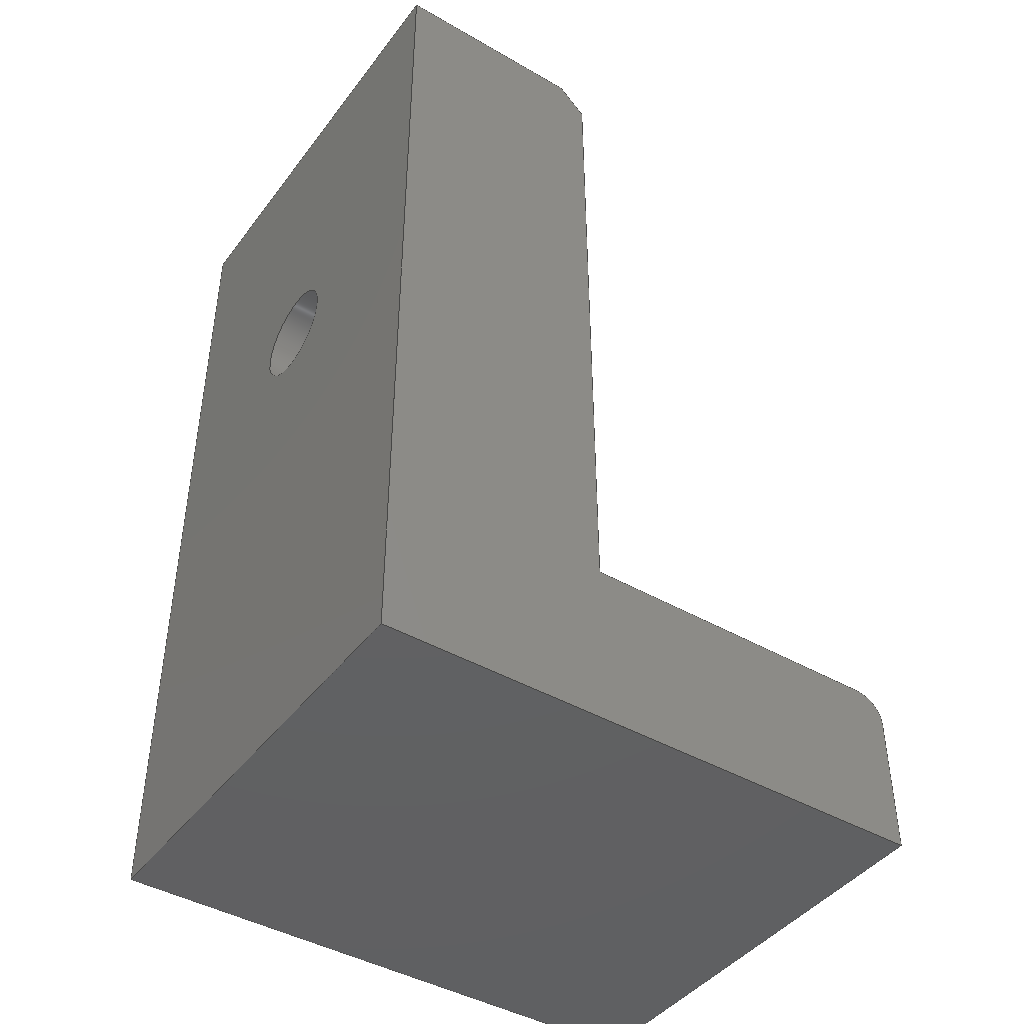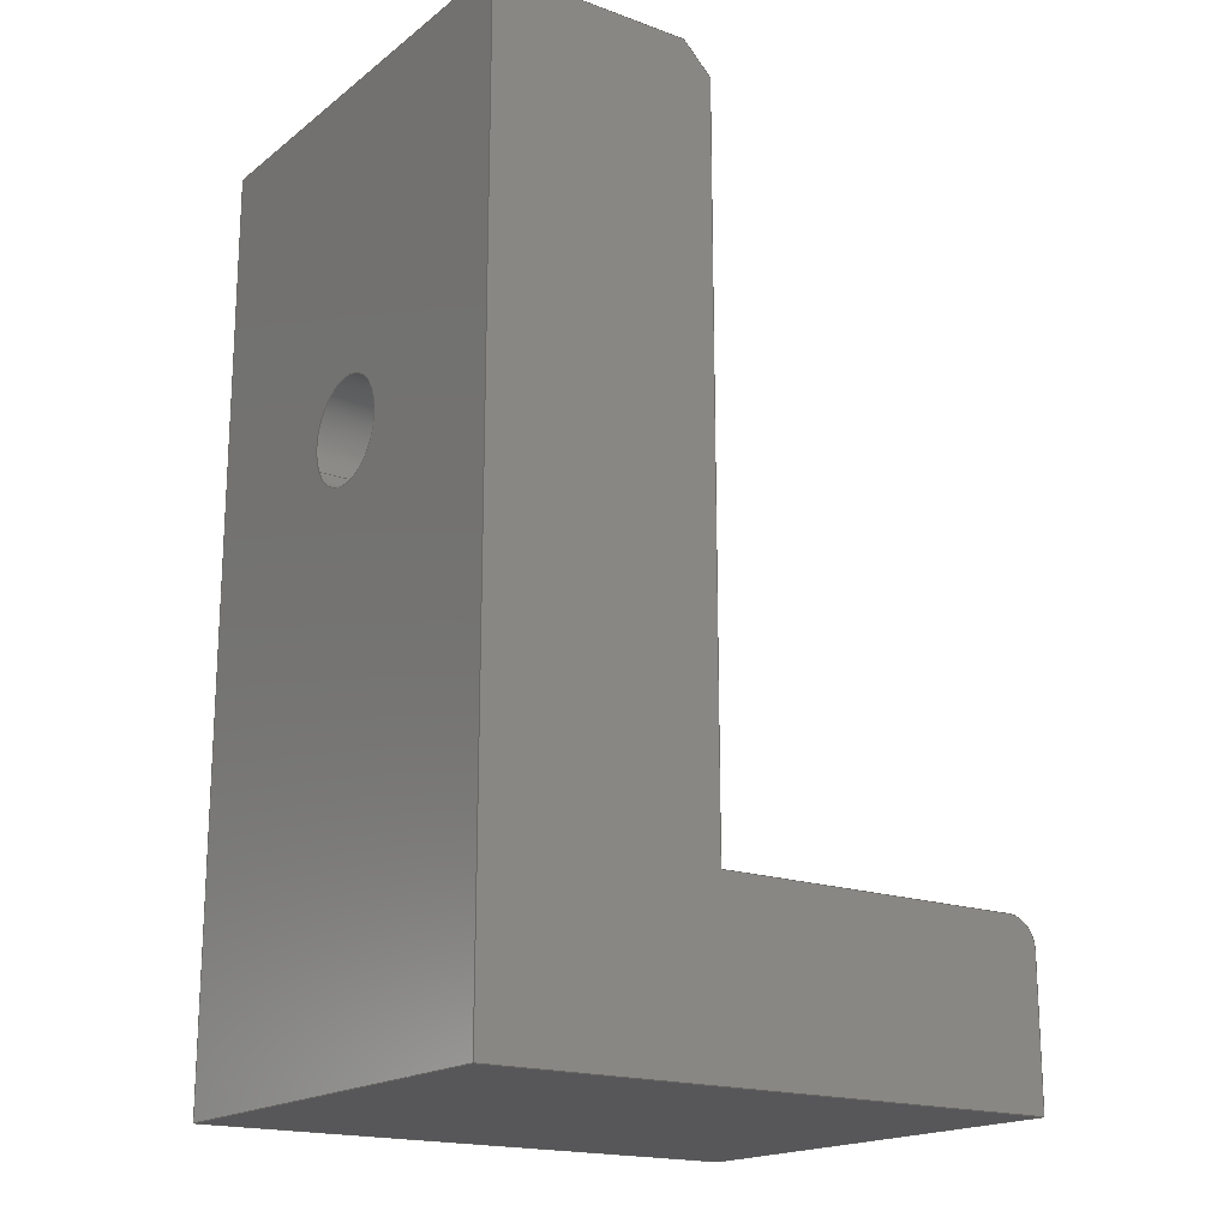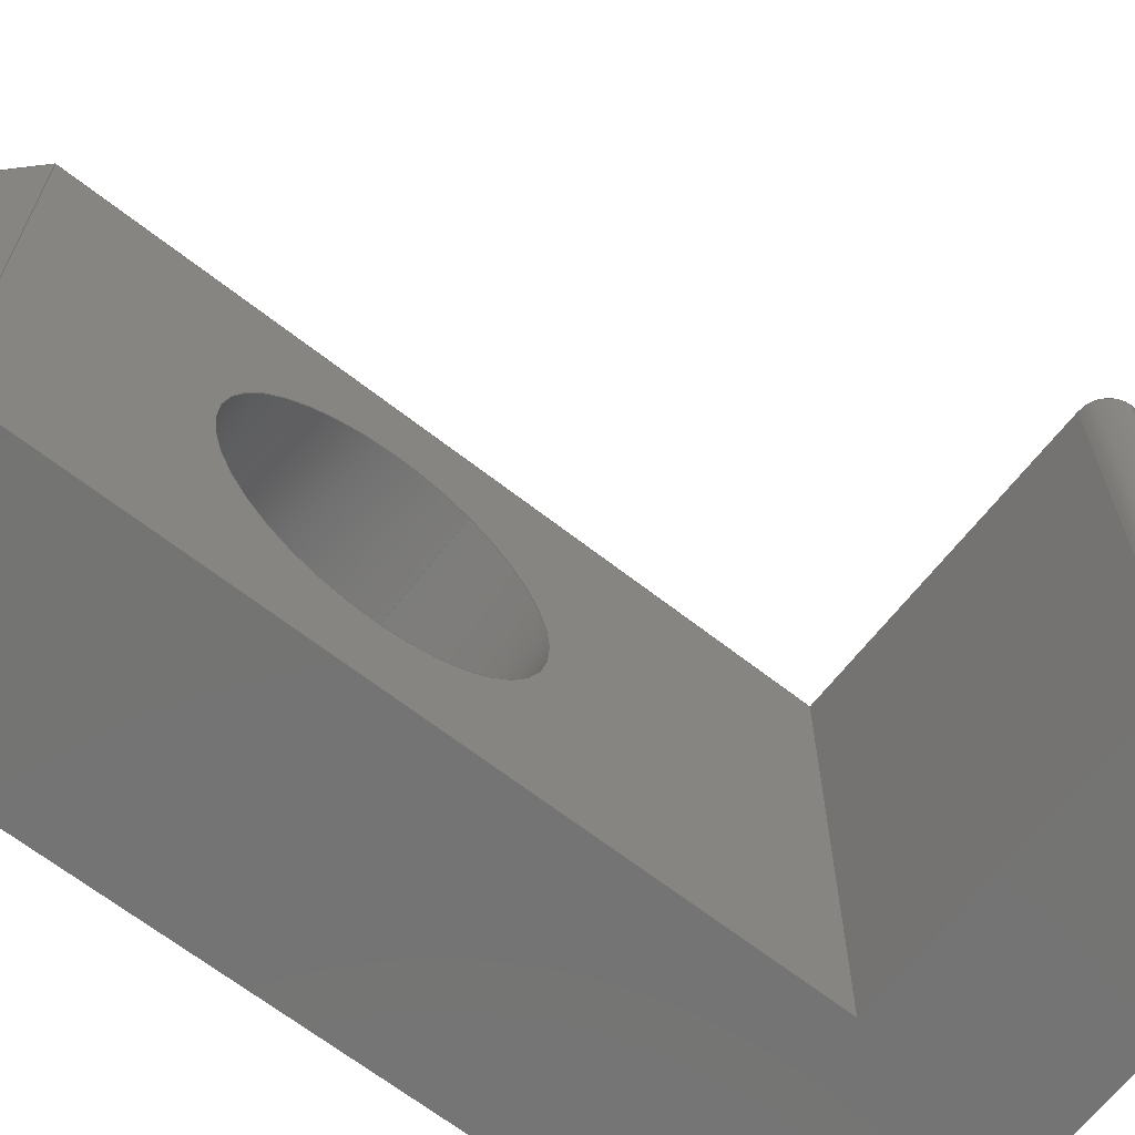
<metadata>
{"format":"iges","ext":"igs","renderer":"f3d","projection":"perspective","resolution":1024,"background":"white","views":[{"elev":-43.4,"azim":-34.2,"up":"+Z"},{"elev":-18.2,"azim":-35.1,"up":"+Z"},{"elev":-66.0,"azim":51.9,"up":"+Y"}]}
</metadata>
<code>
IGES file: piece.igs
1H,,1H;,20Hzzzzzzzzzzzzzzzzzzzz,15Hzzzzzzzzzzzzzzz,44Hzzzzzzzzzzzzzzzzzz
zzzzzzzzzzzzzzzzzzzzzzzzzz,27Hzzzzzzzzzzzzzzzzzzzzzzzzzzz,32,75,6,75,15,
11Hzzzzzzzzzzz,1,2,2HMM,1000,1,15Hzzzzzzzzzzzzzzz,0.001,1e+04,5Hzz
zzz,15Hzzzzzzzzzzzzzzz,11,0,15Hzzzzzzzzzzzzzzz,;
     108       1       0       0       0       0       0       001010001
     108       0       0       1       0                               0
     124       2       0       0       0       0       0       001020201
     124       0       0       2       0                               0
     100       4       0       0       0       0       3       001010001
     100       0       0       1       0                               0
     124       5       0       0       0       0       0       001020201
     124       0       0       2       0                               0
     100       7       0       0       0       0       7       001010001
     100       0       0       1       0                               0
     102       8       0       0       0       0       0       001010001
     102       0       0       1       0                               0
     142       9       0       0       0       0       0       001010001
     142       0       0       1       0                               0
     124      10       0       0       0       0       0       001020201
     124       0       0       2       0                               0
     100      12       0       0       0       0      15       001010001
     100       0       0       1       0                               0
     124      13       0       0       0       0       0       001020201
     124       0       0       2       0                               0
     100      15       0       0       0       0      19       001010001
     100       0       0       1       0                               0
     102      16       0       0       0       0       0       001010001
     102       0       0       1       0                               0
     142      17       0       0       0       0       0       001010001
     142       0       0       1       0                               0
     144      18       0       0   10000       0       0       000000000
     144       0       0       1       0                               0
     110      19       0       0       0       0       0       001010001
     110       0       0       1       0                               0
     110      20       0       0       0       0       0       001010001
     110       0       0       2       0                               0
     120      22       0       0       0       0       0       001010001
     120       0       0       1       0                               0
     110      23       0       0       0       0       0       001010001
     110       0       0       2       0                               0
     124      25       0       0       0       0       0       001020201
     124       0       0       2       0                               0
     100      27       0       0       0       0      37       001010001
     100       0       0       1       0                               0
     110      28       0       0       0       0       0       001010001
     110       0       0       1       0                               0
     124      29       0       0       0       0       0       001020201
     124       0       0       2       0                               0
     100      31       0       0       0       0      43       001010001
     100       0       0       1       0                               0
     102      32       0       0       0       0       0       001010001
     102       0       0       1       0                               0
     142      33       0       0       0       0       0       001010001
     142       0       0       1       0                               0
     144      34       0       0   10000       0       0       000000000
     144       0       0       1       0                               0
     110      35       0       0       0       0       0       001010001
     110       0       0       1       0                               0
     110      36       0       0       0       0       0       001010001
     110       0       0       1       0                               0
     120      37       0       0       0       0       0       001010001
     120       0       0       1       0                               0
     110      38       0       0       0       0       0       001010001
     110       0       0       1       0                               0
     124      39       0       0       0       0       0       001020201
     124       0       0       2       0                               0
     100      41       0       0       0       0      61       001010001
     100       0       0       1       0                               0
     110      42       0       0       0       0       0       001010001
     110       0       0       2       0                               0
     124      44       0       0       0       0       0       001020201
     124       0       0       2       0                               0
     100      46       0       0       0       0      67       001010001
     100       0       0       1       0                               0
     102      47       0       0       0       0       0       001010001
     102       0       0       1       0                               0
     142      48       0       0       0       0       0       001010001
     142       0       0       1       0                               0
     144      49       0       0   10000       0       0       000000000
     144       0       0       1       0                               0
     108      50       0       0       0       0       0       001010001
     108       0       0       1       0                               0
     110      51       0       0       0       0       0       001010001
     110       0       0       1       0                               0
     110      52       0       0       0       0       0       001010001
     110       0       0       1       0                               0
     110      53       0       0       0       0       0       001010001
     110       0       0       1       0                               0
     110      54       0       0       0       0       0       001010001
     110       0       0       1       0                               0
     102      55       0       0       0       0       0       001010001
     102       0       0       1       0                               0
     142      56       0       0       0       0       0       001010001
     142       0       0       1       0                               0
     124      57       0       0       0       0       0       001020201
     124       0       0       2       0                               0
     100      59       0       0       0       0      91       001010001
     100       0       0       1       0                               0
     124      60       0       0       0       0       0       001020201
     124       0       0       2       0                               0
     100      62       0       0       0       0      95       001010001
     100       0       0       1       0                               0
     102      63       0       0       0       0       0       001010001
     102       0       0       1       0                               0
     142      64       0       0       0       0       0       001010001
     142       0       0       1       0                               0
     144      65       0       0   10000       0       0       000000000
     144       0       0       1       0                               0
     108      66       0       0       0       0       0       001010001
     108       0       0       1       0                               0
     110      67       0       0       0       0       0       001010001
     110       0       0       1       0                               0
     110      68       0       0       0       0       0       001010001
     110       0       0       1       0                               0
     110      69       0       0       0       0       0       001010001
     110       0       0       1       0                               0
     110      70       0       0       0       0       0       001010001
     110       0       0       1       0                               0
     110      71       0       0       0       0       0       001010001
     110       0       0       1       0                               0
     124      72       0       0       0       0       0       001020201
     124       0       0       1       0                               0
     100      73       0       0       0       0     117       001010001
     100       0       0       1       0                               0
     110      74       0       0       0       0       0       001010001
     110       0       0       1       0                               0
     110      75       0       0       0       0       0       001010001
     110       0       0       1       0                               0
     102      76       0       0       0       0       0       001010001
     102       0       0       1       0                               0
     142      77       0       0       0       0       0       001010001
     142       0       0       1       0                               0
     144      78       0       0   10000       0       0       000000000
     144       0       0       1       0                               0
     108      79       0       0       0       0       0       001010001
     108       0       0       1       0                               0
     110      80       0       0       0       0       0       001010001
     110       0       0       1       0                               0
     110      81       0       0       0       0       0       001010001
     110       0       0       1       0                               0
     110      82       0       0       0       0       0       001010001
     110       0       0       1       0                               0
     110      83       0       0       0       0       0       001010001
     110       0       0       1       0                               0
     102      84       0       0       0       0       0       001010001
     102       0       0       1       0                               0
     142      85       0       0       0       0       0       001010001
     142       0       0       1       0                               0
     144      86       0       0   10000       0       0       000000000
     144       0       0       1       0                               0
     108      87       0       0       0       0       0       001010001
     108       0       0       1       0                               0
     110      88       0       0       0       0       0       001010001
     110       0       0       1       0                               0
     110      89       0       0       0       0       0       001010001
     110       0       0       1       0                               0
     110      90       0       0       0       0       0       001010001
     110       0       0       1       0                               0
     110      91       0       0       0       0       0       001010001
     110       0       0       1       0                               0
     102      92       0       0       0       0       0       001010001
     102       0       0       1       0                               0
     142      93       0       0       0       0       0       001010001
     142       0       0       1       0                               0
     144      94       0       0   10000       0       0       000000000
     144       0       0       1       0                               0
     110      95       0       0       0       0       0       001010001
     110       0       0       1       0                               0
     110      96       0       0       0       0       0       001010001
     110       0       0       1       0                               0
     120      97       0       0       0       0       0       001010001
     120       0       0       1       0                               0
     124      98       0       0       0       0       0       001020201
     124       0       0       1       0                               0
     100      99       0       0       0       0     169       001010001
     100       0       0       1       0                               0
     110     100       0       0       0       0       0       001010001
     110       0       0       1       0                               0
     124     101       0       0       0       0       0       001020201
     124       0       0       1       0                               0
     100     102       0       0       0       0     175       001010001
     100       0       0       1       0                               0
     110     103       0       0       0       0       0       001010001
     110       0       0       1       0                               0
     102     104       0       0       0       0       0       001010001
     102       0       0       1       0                               0
     142     105       0       0       0       0       0       001010001
     142       0       0       1       0                               0
     144     106       0       0   10000       0       0       000000000
     144       0       0       1       0                               0
     108     107       0       0       0       0       0       001010001
     108       0       0       1       0                               0
     110     108       0       0       0       0       0       001010001
     110       0       0       1       0                               0
     110     109       0       0       0       0       0       001010001
     110       0       0       1       0                               0
     110     110       0       0       0       0       0       001010001
     110       0       0       1       0                               0
     110     111       0       0       0       0       0       001010001
     110       0       0       1       0                               0
     102     112       0       0       0       0       0       001010001
     102       0       0       1       0                               0
     142     113       0       0       0       0       0       001010001
     142       0       0       1       0                               0
     144     114       0       0   10000       0       0       000000000
     144       0       0       1       0                               0
     108     115       0       0       0       0       0       001010001
     108       0       0       1       0                               0
     110     116       0       0       0       0       0       001010001
     110       0       0       1       0                               0
     110     117       0       0       0       0       0       001010001
     110       0       0       1       0                               0
     110     118       0       0       0       0       0       001010001
     110       0       0       1       0                               0
     110     119       0       0       0       0       0       001010001
     110       0       0       1       0                               0
     102     120       0       0       0       0       0       001010001
     102       0       0       1       0                               0
     142     121       0       0       0       0       0       001010001
     142       0       0       1       0                               0
     124     122       0       0       0       0       0       001020201
     124       0       0       2       0                               0
     100     124       0       0       0       0     217       001010001
     100       0       0       1       0                               0
     124     125       0       0       0       0       0       001020201
     124       0       0       2       0                               0
     100     127       0       0       0       0     221       001010001
     100       0       0       1       0                               0
     102     128       0       0       0       0       0       001010001
     102       0       0       1       0                               0
     142     129       0       0       0       0       0       001010001
     142       0       0       1       0                               0
     144     130       0       0   10000       0       0       000000000
     144       0       0       1       0                               0
     108     131       0       0       0       0       0       001010001
     108       0       0       2       0                               0
     110     133       0       0       0       0       0       001010001
     110       0       0       1       0                               0
     110     134       0       0       0       0       0       001010001
     110       0       0       1       0                               0
     110     135       0       0       0       0       0       001010001
     110       0       0       1       0                               0
     110     136       0       0       0       0       0       001010001
     110       0       0       1       0                               0
     102     137       0       0       0       0       0       001010001
     102       0       0       1       0                               0
     142     138       0       0       0       0       0       001010001
     142       0       0       1       0                               0
     144     139       0       0   10000       0       0       000000000
     144       0       0       1       0                               0
     108     140       0       0       0       0       0       001010001
     108       0       0       1       0                               0
     110     141       0       0       0       0       0       001010001
     110       0       0       1       0                               0
     110     142       0       0       0       0       0       001010001
     110       0       0       1       0                               0
     124     143       0       0       0       0       0       001020201
     124       0       0       1       0                               0
     100     144       0       0       0       0     253       001010001
     100       0       0       1       0                               0
     110     145       0       0       0       0       0       001010001
     110       0       0       1       0                               0
     110     146       0       0       0       0       0       001010001
     110       0       0       1       0                               0
     110     147       0       0       0       0       0       001010001
     110       0       0       1       0                               0
     110     148       0       0       0       0       0       001010001
     110       0       0       1       0                               0
     110     149       0       0       0       0       0       001010001
     110       0       0       1       0                               0
     102     150       0       0       0       0       0       001010001
     102       0       0       1       0                               0
     142     151       0       0       0       0       0       001010001
     142       0       0       1       0                               0
     144     152       0       0   10000       0       0       000000000
     144       0       0       1       0                               0
     108     153       0       0       0       0       0       001010001
     108       0       0       1       0                               0
     110     154       0       0       0       0       0       001010001
     110       0       0       1       0                               0
     110     155       0       0       0       0       0       001010001
     110       0       0       1       0                               0
     110     156       0       0       0       0       0       001010001
     110       0       0       1       0                               0
     110     157       0       0       0       0       0       001010001
     110       0       0       1       0                               0
     102     158       0       0       0       0       0       001010001
     102       0       0       1       0                               0
     142     159       0       0       0       0       0       001010001
     142       0       0       1       0                               0
     144     160       0       0   10000       0       0       000000000
     144       0       0       1       0                               0
     110     161       0       0       0       0       0       001010001
     110       0       0       1       0                               0
     110     162       0       0       0       0       0       001010001
     110       0       0       2       0                               0
     120     164       0       0       0       0       0       001010001
     120       0       0       1       0                               0
     110     165       0       0       0       0       0       001010001
     110       0       0       2       0                               0
     124     167       0       0       0       0       0       001020201
     124       0       0       2       0                               0
     100     169       0       0       0       0     297       001010001
     100       0       0       1       0                               0
     110     170       0       0       0       0       0       001010001
     110       0       0       2       0                               0
     124     172       0       0       0       0       0       001020201
     124       0       0       2       0                               0
     100     174       0       0       0       0     303       001010001
     100       0       0       1       0                               0
     102     175       0       0       0       0       0       001010001
     102       0       0       1       0                               0
     142     176       0       0       0       0       0       001010001
     142       0       0       1       0                               0
     144     177       0       0   10000       0       0       000000000
     144       0       0       1       0                               0
     110     178       0       0       0       0       0       001010001
     110       0       0       1       0                               0
     110     179       0       0       0       0       0       001010001
     110       0       0       2       0                               0
     120     181       0       0       0       0       0       001010001
     120       0       0       1       0                               0
     110     182       0       0       0       0       0       001010001
     110       0       0       2       0                               0
     124     184       0       0       0       0       0       001020201
     124       0       0       2       0                               0
     100     186       0       0       0       0     321       001010001
     100       0       0       1       0                               0
     110     187       0       0       0       0       0       001010001
     110       0       0       2       0                               0
     124     189       0       0       0       0       0       001020201
     124       0       0       2       0                               0
     100     191       0       0       0       0     327       001010001
     100       0       0       1       0                               0
     102     192       0       0       0       0       0       001010001
     102       0       0       1       0                               0
     142     193       0       0       0       0       0       001010001
     142       0       0       1       0                               0
     144     194       0       0   10000       0       0       000000000
     144       0       0       1       0                               0
108,-1,0,0,-10,0,10,24.5,50,1,0,0;                1
124,5.684e-16,0,-1,10,-0.8776,0.4794,         3
0,20,0.4794,0.8776,0,50,0,0;                3
100,0,0,0,12.5,0,-12.5,-6.245e-15,0,0;                  5
124,5.684e-16,0,-1,10,0.8776,-0.4794,         7
0,20,-0.4794,-0.8776,0,50,0,0;              7
100,0,0,0,12.5,0,-12.5,6.245e-15,0,0;                   9
102,2,5,9,0,0;                                                        11
142,0,1,0,11,2,0,0;                                                   13
124,0,0,1,10,-0.8776,-0.4794,0,20,            15
0.4794,-0.8776,0,50,0,0;                       15
100,0,0,0,4.5,0,-4.5,6.245e-15,0,0;                    17
124,0,0,1,10,0.8776,0.4794,0,20,              19
-0.4794,0.8776,0,50,0,0;                       19
100,0,0,0,4.5,0,-4.5,-6.245e-15,0,0;                   21
102,2,17,21,0,0;                                                      23
142,0,1,0,23,2,0,0;                                                   25
144,1,1,1,13,25,0,0;                                                  27
110,19.9,20,50,18.9,20,50,0,0;                  29
110,10,23.95,47.84,0,23.95,47.84,0,       31
0;                                                                    31
120,29,31,0,6.283,0,0;                                        33
110,0,23.95,47.84,10,23.95,47.84,0,       35
0;                                                                    35
124,0,0,-1,10,0.8776,-0.4794,0,20,            37
-0.4794,-0.8776,0,50,0,0;                      37
100,0,0,0,4.5,0,-4.5,6.245e-15,0,0;                    39
110,10,16.05,52.16,0,16.05,52.16,0,0;       41
124,0,0,1,0,-0.8776,-0.4794,0,20,             43
0.4794,-0.8776,0,50,0,0;                       43
100,0,0,0,4.5,0,-4.5,6.245e-15,0,0;                    45
102,4,35,39,41,45,0,0;                                                47
142,0,33,0,47,2,0,0;                                                  49
144,33,1,0,49,0,0;                                                    51
110,19.9,20,50,18.9,20,50,0,0;                  53
110,10,16.05,52.16,0,16.05,52.16,0,0;       55
120,53,55,0,6.283,0,0;                                        57
110,0,16.05,52.16,10,16.05,52.16,0,0;       59
124,0,0,-1,10,-0.8776,0.4794,0,20,            61
0.4794,0.8776,0,50,0,0;                        61
100,0,0,0,4.5,0,-4.5,-6.245e-15,0,0;                   63
110,10,23.95,47.84,0,23.95,47.84,0,       65
0;                                                                    65
124,0,0,1,0,0.8776,0.4794,0,20,               67
-0.4794,0.8776,0,50,0,0;                       67
100,0,0,0,4.5,0,-4.5,-6.245e-15,0,0;                   69
102,4,59,63,65,69,0,0;                                                71
142,0,57,0,71,2,0,0;                                                  73
144,57,1,0,73,0,0;                                                    75
108,-1,0,0,0,0,0,0,0,1,0,0;                           77
110,0,40,0,0,40,80,0,0;                                   79
110,0,40,80,0,0,80,0,0;                                   81
110,0,0,80,0,0,0,0,0;                                     83
110,0,0,0,0,40,0,0,0;                                     85
102,4,79,81,83,85,0,0;                                                87
142,0,77,0,87,2,0,0;                                                  89
124,0,0,-1,0,-0.8776,0.4794,0,20,             91
0.4794,0.8776,0,50,0,0;                        91
100,0,0,0,4.5,0,-4.5,-9.742e-15,0,0;                   93
124,0,0,-1,0,0.8776,-0.4794,0,20,             95
-0.4794,-0.8776,0,50,0,0;                      95
100,0,0,0,4.5,0,-4.5,-6.245e-15,0,0;                   97
102,2,93,97,0,0;                                                      99
142,0,77,0,99,2,0,0;                                                 101
144,77,1,1,89,101,0,0;                                               103
108,0,1,0,0,0,0,0,0,1,0,0;                           105
110,0,0,0,0,0,80,0,0;                                    107
110,0,0,80,17.5,0,80,0,0;                           109
110,17.5,0,80,20,0,77.5,0,0;                   111
110,20,0,77.5,20,0,15,0,0;                          113
110,20,0,15,47.5,0,15,0,0;                                 115
124,0,1,0,47.5,0,0,1,0,1,0,0,12.5,0,0;           117
100,0,0,0,2.5,0,0,2.5,0,0;                                 119
110,50,0,12.5,50,0,0,0,0;                                  121
110,50,0,0,0,0,0,0,0;                                    123
102,8,107,109,111,113,115,119,121,123,0,0;                           125
142,0,105,0,125,2,0,0;                                               127
144,105,1,0,127,0,0;                                                 129
108,0,0,1,80,0,0,0,80,1,0,0;                         131
110,0,40,80,17.5,40,80,0,0;                         133
110,17.5,40,80,17.5,0,80,0,0;                  135
110,17.5,0,80,0,0,80,0,0;                           137
110,0,0,80,0,40,80,0,0;                                  139
102,4,133,135,137,139,0,0;                                           141
142,0,131,0,141,2,0,0;                                               143
144,131,1,0,143,0,0;                                                 145
108,-1,0,0,-50,0,50,0,0,1,0,0;                       147
110,50,40,12.5,50,40,0,0,0;                                149
110,50,40,0,50,0,0,0,0;                                  151
110,50,0,0,50,0,12.5,0,0;                                  153
110,50,0,12.5,50,40,12.5,0,0;                                155
102,4,149,151,153,155,0,0;                                           157
142,0,147,0,157,2,0,0;                                               159
144,147,1,0,159,0,0;                                                 161
110,47.5,20,12.5,47.5,21,12.5,0,0;                               163
110,47.5,0,15,47.5,40,15,0,0;                                165
120,163,165,0,6.283,0,0;                                     167
124,0,1,0,47.5,0,0,1,40,1,0,0,12.5,0,0;          169
100,0,0,0,2.5,0,0,2.5,0,0;                                 171
110,50,40,12.5,50,0,12.5,0,0;                                173
124,1,0,0,47.5,0,0,-1,0,0,1,0,12.5,0,0;          175
100,0,0,0,2.5,0,0,2.5,0,0;                                 177
110,47.5,0,15,47.5,40,15,0,0;                                179
102,4,171,173,177,179,0,0;                                           181
142,0,167,0,181,2,0,0;                                               183
144,167,1,0,183,0,0;                                                 185
108,0,0,1,15,0,20,0,15,1,0,0;                        187
110,20,40,15,47.5,40,15,0,0;                               189
110,47.5,40,15,47.5,0,15,0,0;                                191
110,47.5,0,15,20,0,15,0,0;                                 193
110,20,0,15,20,40,15,0,0;                                195
102,4,189,191,193,195,0,0;                                           197
142,0,187,0,197,2,0,0;                                               199
144,187,1,0,199,0,0;                                                 201
108,1,0,0,20,0,20,0,77.5,1,0,0;                 203
110,20,40,77.5,20,40,15,0,0;                        205
110,20,40,15,20,0,15,0,0;                                207
110,20,0,15,20,0,77.5,0,0;                          209
110,20,0,77.5,20,40,77.5,0,0;                  211
102,4,205,207,209,211,0,0;                                           213
142,0,203,0,213,2,0,0;                                               215
124,0,0,1,20,0.8776,0.4794,0,20,             217
-0.4794,0.8776,0,50,0,0;                      217
100,0,0,0,12.5,0,-12.5,-6.245e-15,0,0;                219
124,0,0,1,20,-0.8776,-0.4794,0,20,           221
0.4794,-0.8776,0,50,0,0;                      221
100,0,0,0,12.5,0,-12.5,-6.245e-15,0,0;                223
102,2,219,223,0,0;                                                   225
142,0,203,0,225,2,0,0;                                               227
144,203,1,1,215,227,0,0;                                             229
108,0.7071,0,0.7071,68.94,0,17.5,0,     231
80,1,0,0;                                                        231
110,17.5,40,80,20,40,77.5,0,0;                 233
110,20,40,77.5,20,0,77.5,0,0;                  235
110,20,0,77.5,17.5,0,80,0,0;                   237
110,17.5,0,80,17.5,40,80,0,0;                  239
102,4,233,235,237,239,0,0;                                           241
142,0,231,0,241,2,0,0;                                               243
144,231,1,0,243,0,0;                                                 245
108,0,1,0,40,0,0,40,0,1,0,0;                         247
110,0,40,0,50,40,0,0,0;                                  249
110,50,40,0,50,40,12.5,0,0;                                251
124,1,0,0,47.5,0,0,-1,40,0,1,0,12.5,0,0;         253
100,0,0,0,2.5,0,0,2.5,0,0;                                 255
110,47.5,40,15,20,40,15,0,0;                               257
110,20,40,15,20,40,77.5,0,0;                        259
110,20,40,77.5,17.5,40,80,0,0;                 261
110,17.5,40,80,0,40,80,0,0;                         263
110,0,40,80,0,40,0,0,0;                                  265
102,8,249,251,255,257,259,261,263,265,0,0;                           267
142,0,247,0,267,2,0,0;                                               269
144,247,1,0,269,0,0;                                                 271
108,0,0,1,0,0,0,0,0,1,0,0;                           273
110,50,40,0,0,40,0,0,0;                                  275
110,0,40,0,0,0,0,0,0;                                    277
110,0,0,0,50,0,0,0,0;                                    279
110,50,0,0,50,40,0,0,0;                                  281
102,4,275,277,279,281,0,0;                                           283
142,0,273,0,283,2,0,0;                                               285
144,273,1,0,285,0,0;                                                 287
110,19.9,20,50,18.9,20,50,0,0;                 289
110,20,30.97,44.01,10,30.97,44.01,0,     291
0;                                                                   291
120,289,291,0,6.283,0,0;                                     293
110,20,9.03,55.99,10,9.03,55.99,0,     295
0;                                                                   295
124,5.684e-16,0,1,10,-0.8776,-0.4794,       297
0,20,0.4794,-0.8776,0,50,0,0;             297
100,0,0,0,12.5,0,-12.5,6.245e-15,0,0;                 299
110,10,30.97,44.01,20,30.97,44.01,0,     301
0;                                                                   301
124,0,0,-1,20,0.8776,-0.4794,0,20,           303
-0.4794,-0.8776,0,50,0,0;                     303
100,0,0,0,12.5,0,-12.5,6.245e-15,0,0;                 305
102,4,295,299,301,305,0,0;                                           307
142,0,293,0,307,2,0,0;                                               309
144,293,1,0,309,0,0;                                                 311
110,19.9,20,50,18.9,20,50,0,0;                 313
110,20,9.03,55.99,10,9.03,55.99,0,     315
0;                                                                   315
120,313,315,0,6.283,0,0;                                     317
110,20,30.97,44.01,10,30.97,44.01,0,     319
0;                                                                   319
124,5.684e-16,0,1,10,0.8776,0.4794,0,     321
20,-0.4794,0.8776,0,50,0,0;                 321
100,0,0,0,12.5,0,-12.5,-6.245e-15,0,0;                323
110,10,9.03,55.99,20,9.03,55.99,0,     325
0;                                                                   325
124,0,0,-1,20,-0.8776,0.4794,0,20,           327
0.4794,0.8776,0,50,0,0;                       327
100,0,0,0,12.5,0,-12.5,-6.245e-15,0,0;                329
102,4,319,323,325,329,0,0;                                           331
142,0,317,0,331,2,0,0;                                               333
144,317,1,0,333,0,0;                                                 335
S      1G      4D    336P    194
</code>
